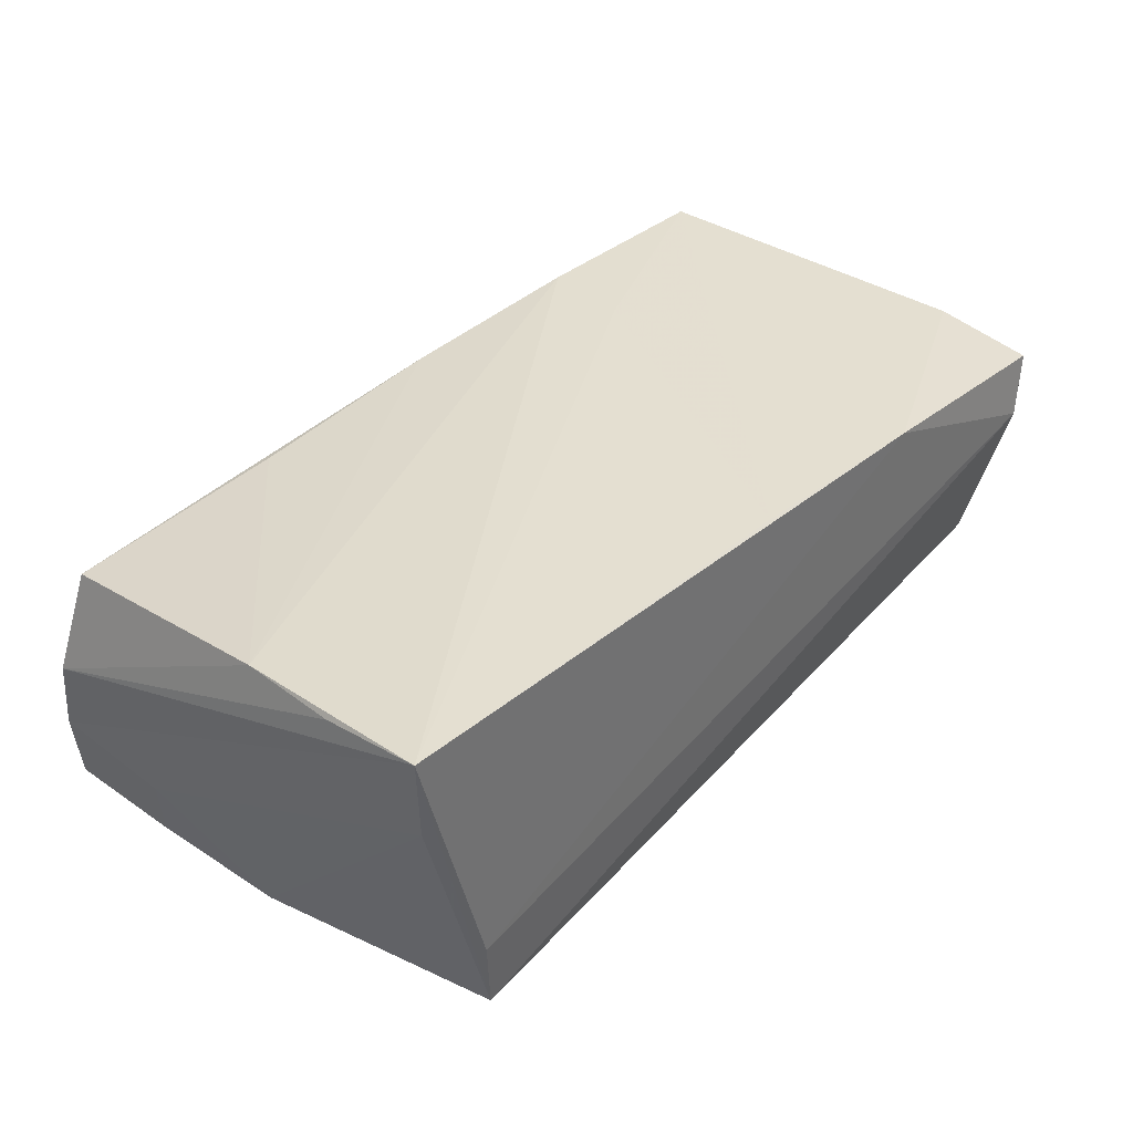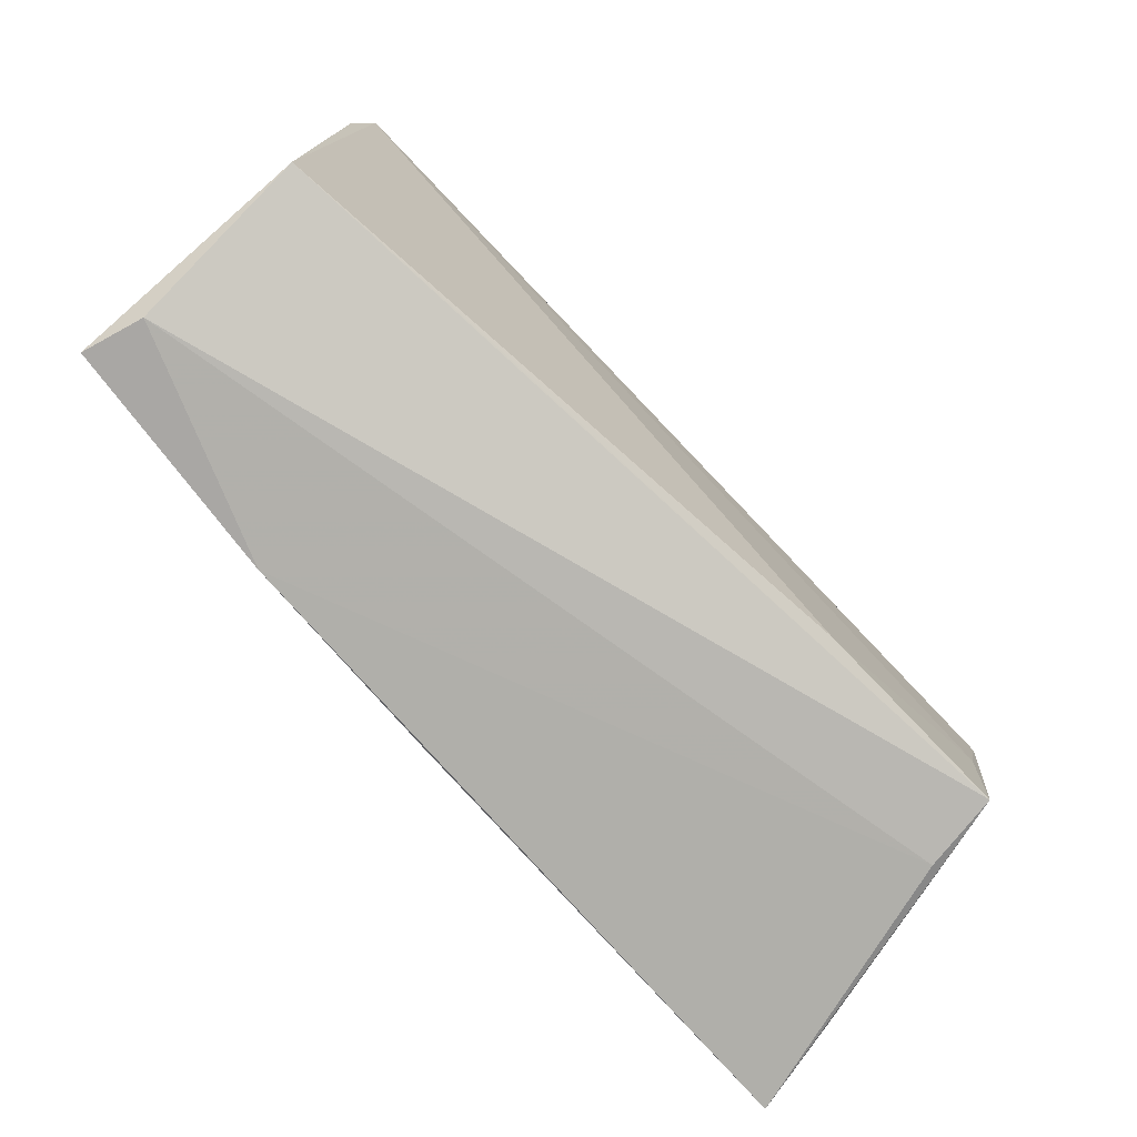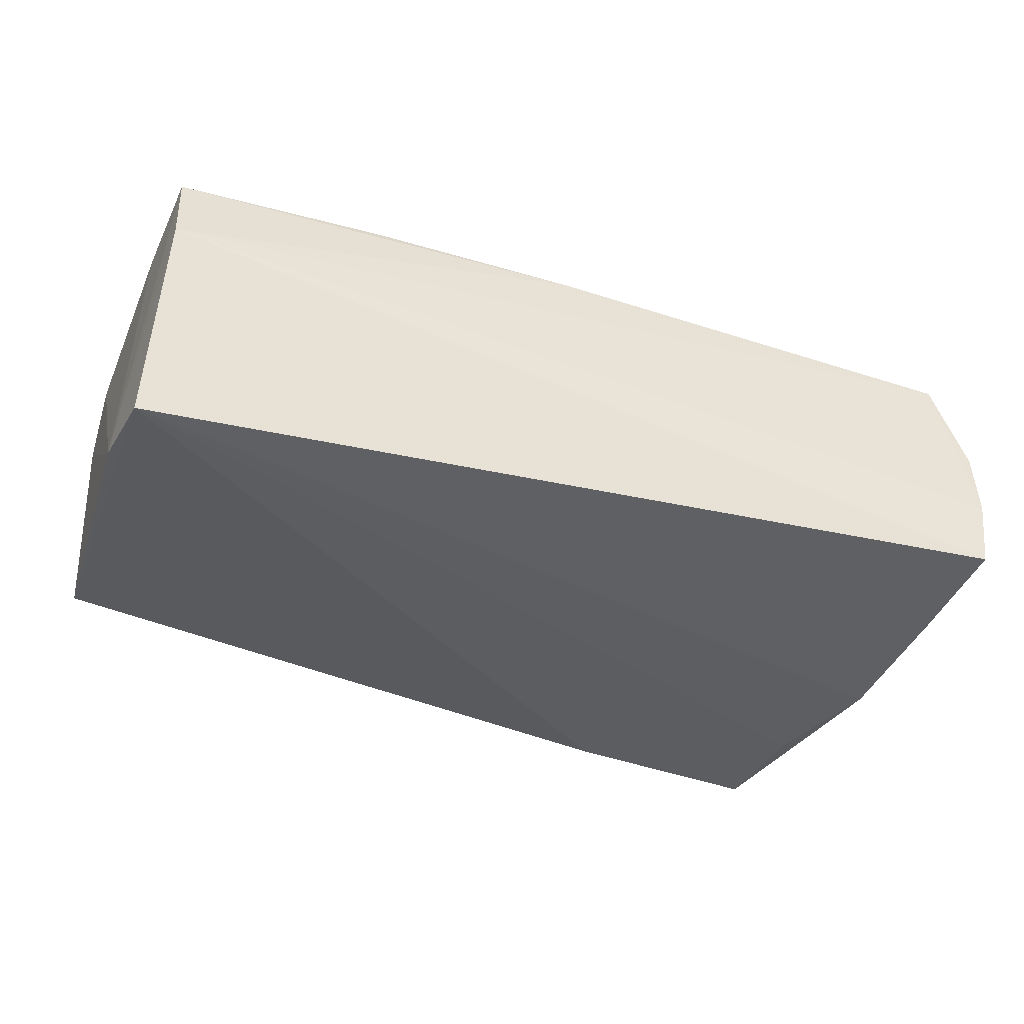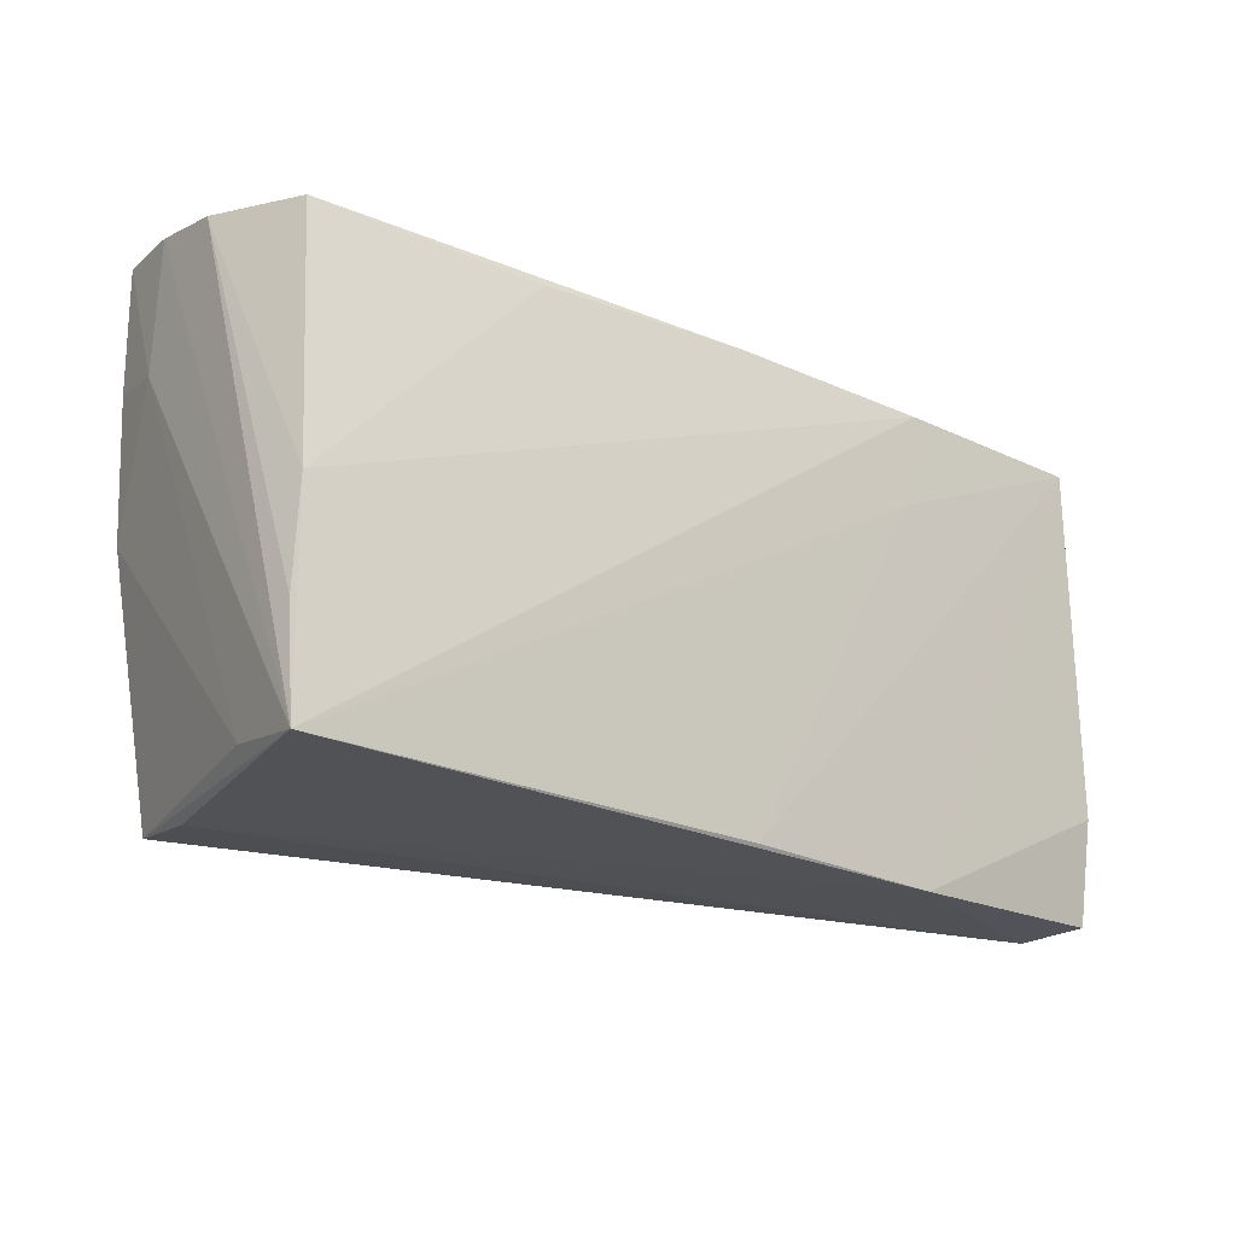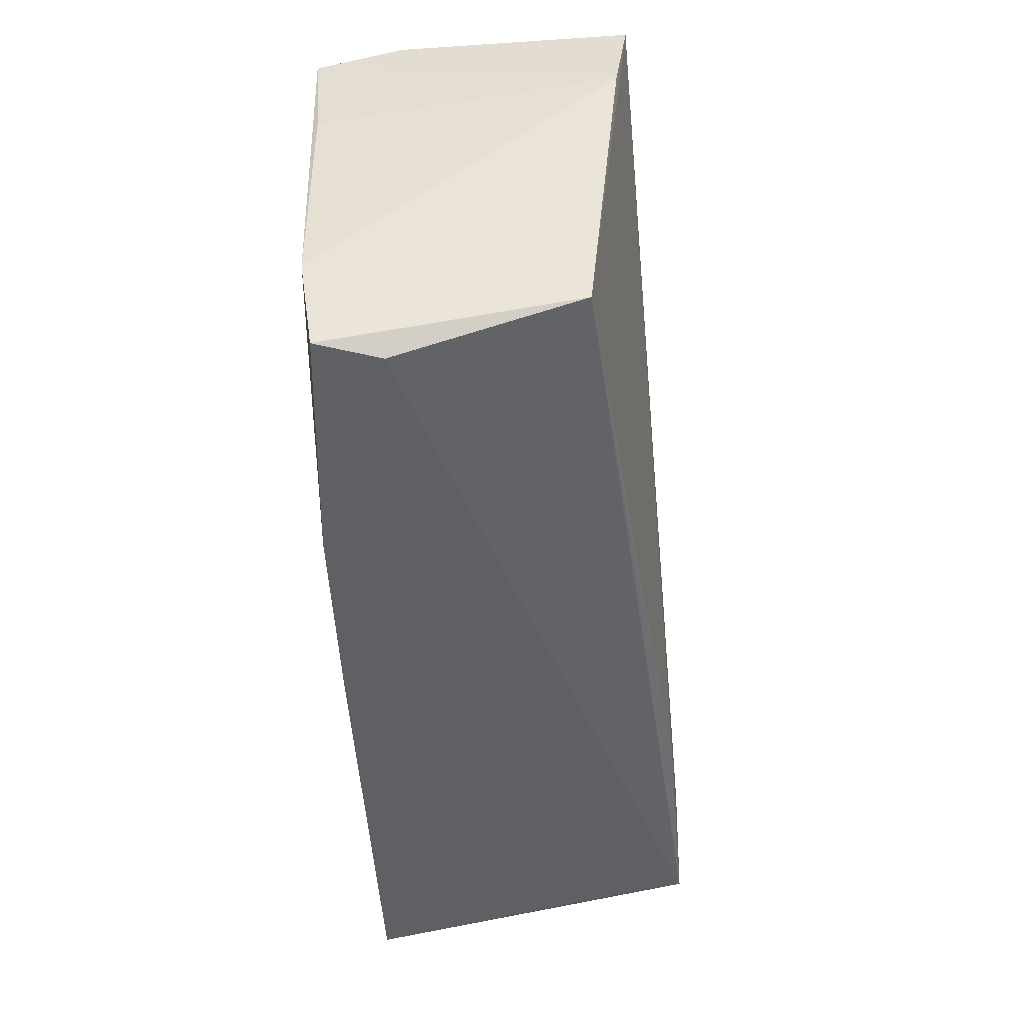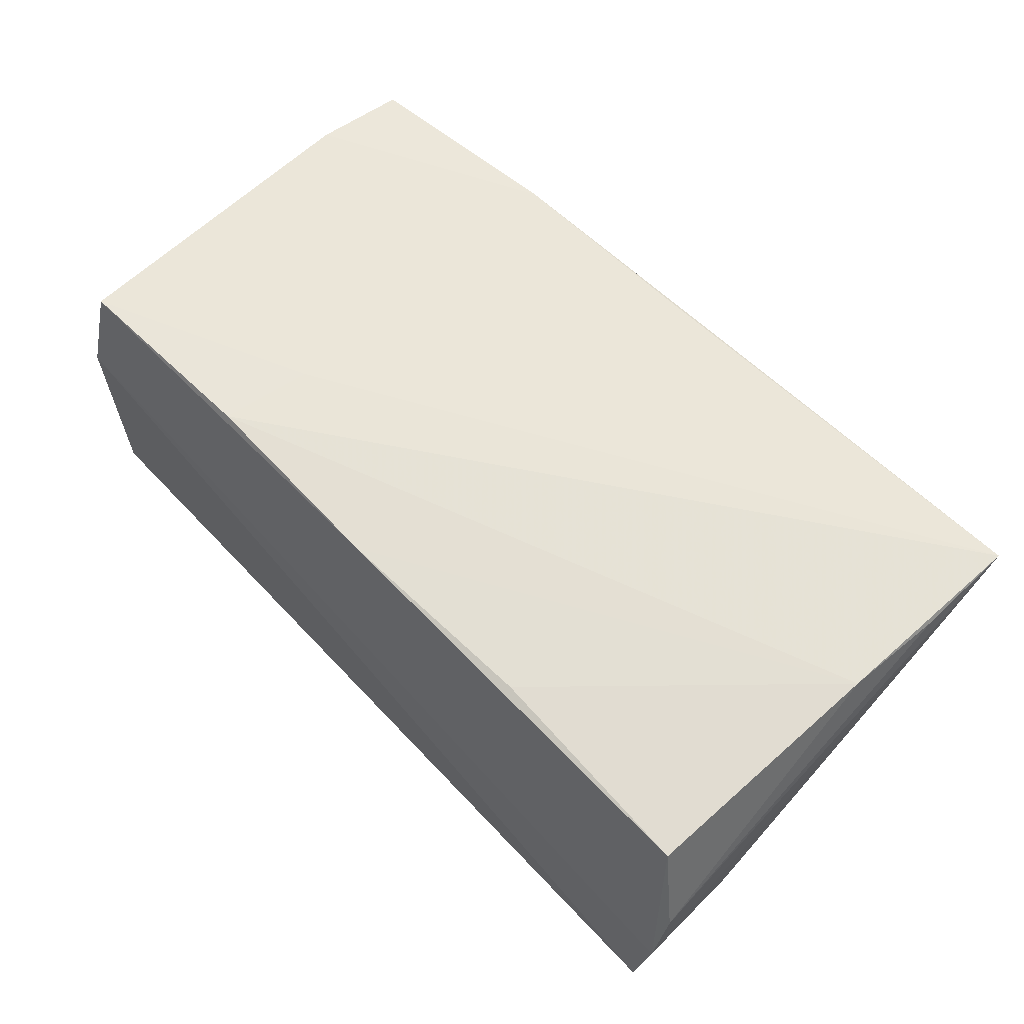
<metadata>
{"format":"obj","ext":"obj","renderer":"f3d","projection":"perspective","resolution":1024,"background":"white","views":[{"elev":35.9,"azim":-48.2,"up":"+Z"},{"elev":-77.7,"azim":132.5,"up":"+Y"},{"elev":-36.4,"azim":161.3,"up":"+Z"},{"elev":-21.0,"azim":-41.3,"up":"+Y"},{"elev":-44.3,"azim":93.3,"up":"+Y"},{"elev":58.7,"azim":-133.8,"up":"+Z"}]}
</metadata>
<code>
v 0.05359 -0.02182 -0.01221
v 0.02623 -0.02849 0.01781
v 0.02615 0.02484 0.01905
v -0.04396 -0.02828 -0.01201
v -0.02397 0.02421 0.01591
v -0.05057 -0.02661 0.007621
v 0.05145 0.02522 0.0189
v -0.05349 0.02694 0.00127
v 0.05402 -0.0275 0.01565
v 0.05313 0.02649 -0.01754
v -0.05295 0.02856 -0.007614
v 0.001547 0.02528 0.01747
v -0.05272 -0.02849 0.01905
v 0.02439 0.01375 0.01905
v -0.05181 -0.0044 0.01743
v 0.05223 -0.02825 0.008407
v 0.05271 0.01196 0.01782
v 0.0545 0.01558 -0.01611
v -0.05141 0.02945 -0.0164
v 0.05418 -0.01544 0.01738
v 0.05168 0.02796 0.009017
v -0.0521 0.01466 -0.01008
v 0.001251 -0.02812 0.01846
v -0.04359 -0.01302 -0.02139
v -0.05026 0.02514 0.01332
v -0.01925 -0.02539 -0.02018
v 0.02912 -0.02319 -0.01459
v -0.05257 -0.01641 0.01764
v -0.0503 0.01643 -0.01829
v -0.04281 -0.02751 -0.02099
v -0.04794 0.001549 -0.02132
f 18 10 21
f 21 7 18
f 21 10 19
f 19 10 31
f 18 7 17
f 11 21 19
f 11 25 21
f 13 11 22
f 22 11 19
f 6 30 13
f 6 31 30
f 13 22 6
f 6 22 31
f 30 26 27
f 30 31 24
f 24 26 30
f 24 31 10
f 10 26 24
f 13 2 23
f 23 2 7
f 7 2 20
f 20 2 9
f 20 17 7
f 20 9 18
f 18 17 20
f 9 2 16
f 14 3 13
f 7 3 14
f 13 23 14
f 14 23 7
f 13 3 15
f 25 11 8
f 8 15 25
f 8 11 13
f 19 31 29
f 29 22 19
f 31 22 29
f 30 16 4
f 4 16 2
f 13 30 4
f 4 2 13
f 30 27 1
f 1 16 30
f 1 27 26
f 18 9 1
f 9 16 1
f 1 10 18
f 1 26 10
f 25 15 5
f 13 15 28
f 28 8 13
f 15 8 28
f 12 15 3
f 12 5 15
f 25 5 12
f 21 25 12
f 7 21 12
f 12 3 7

</code>
